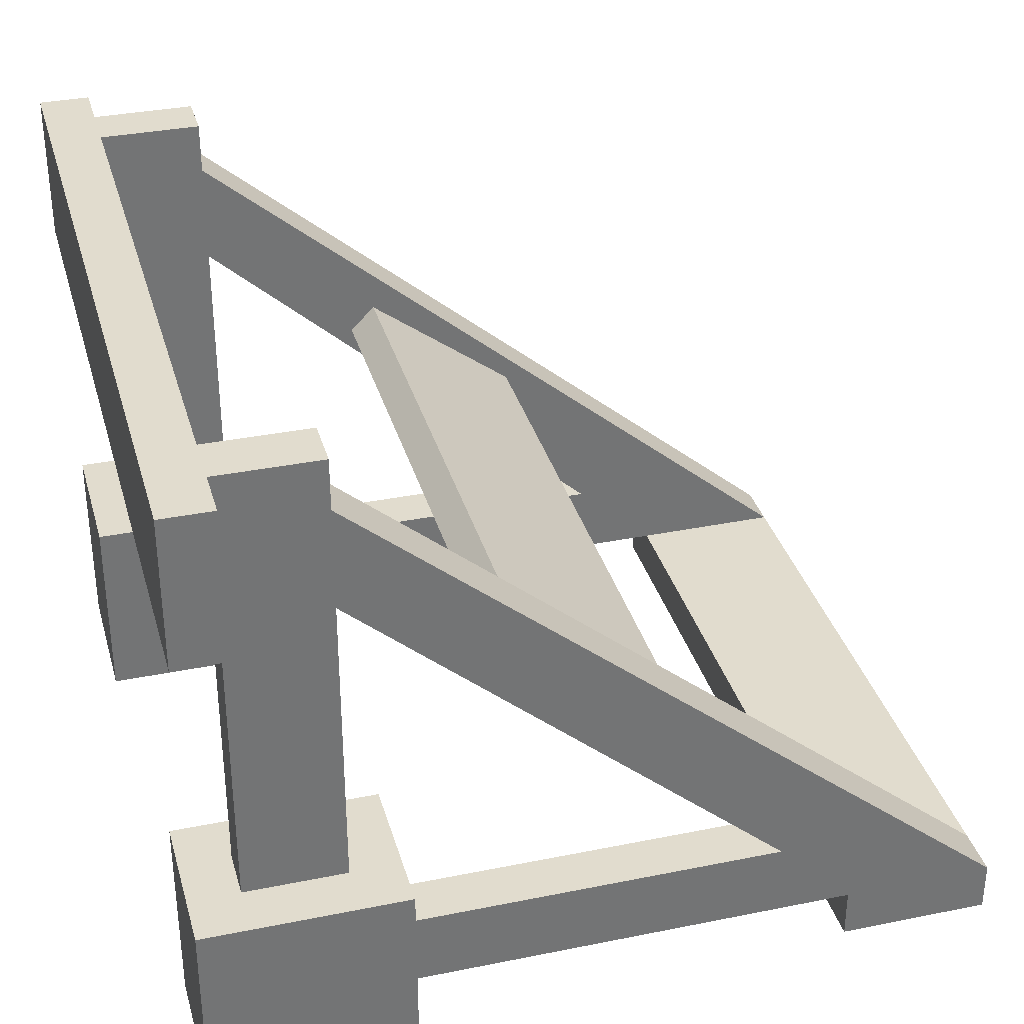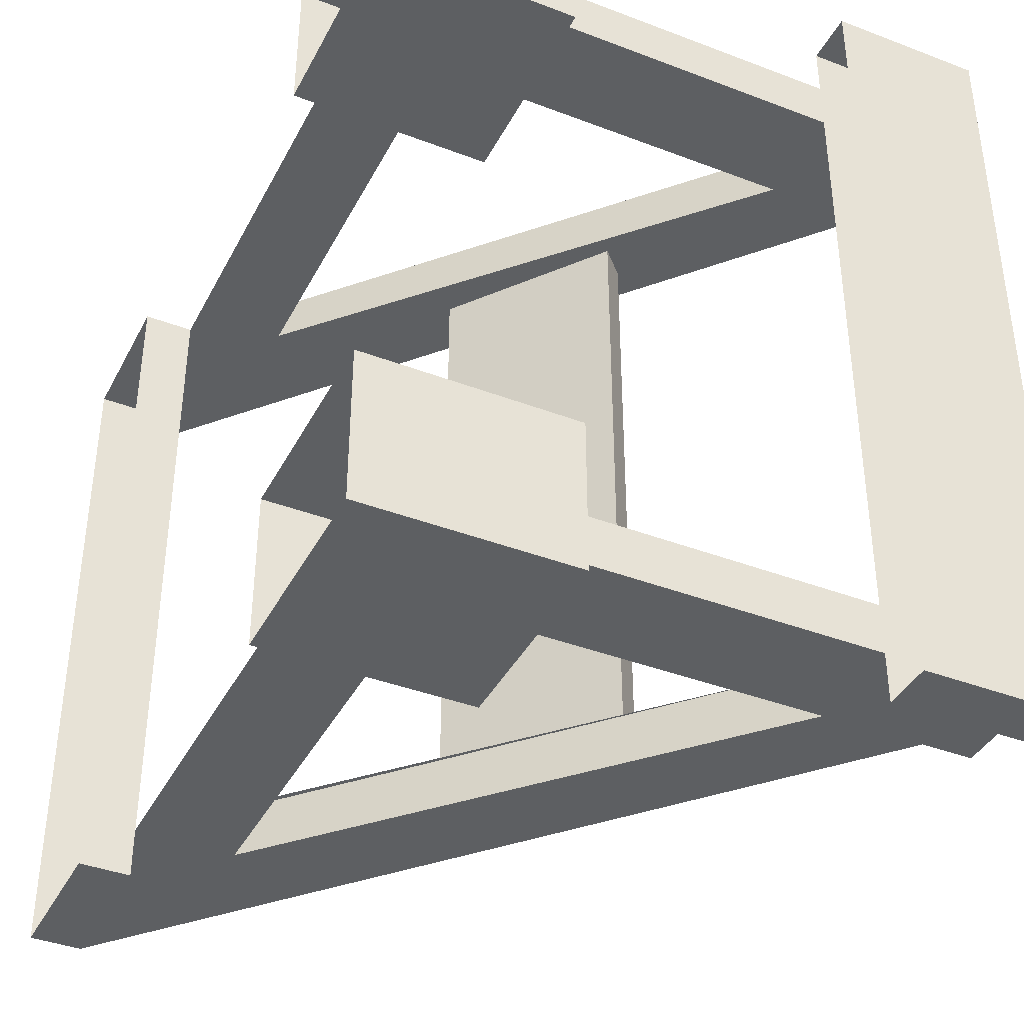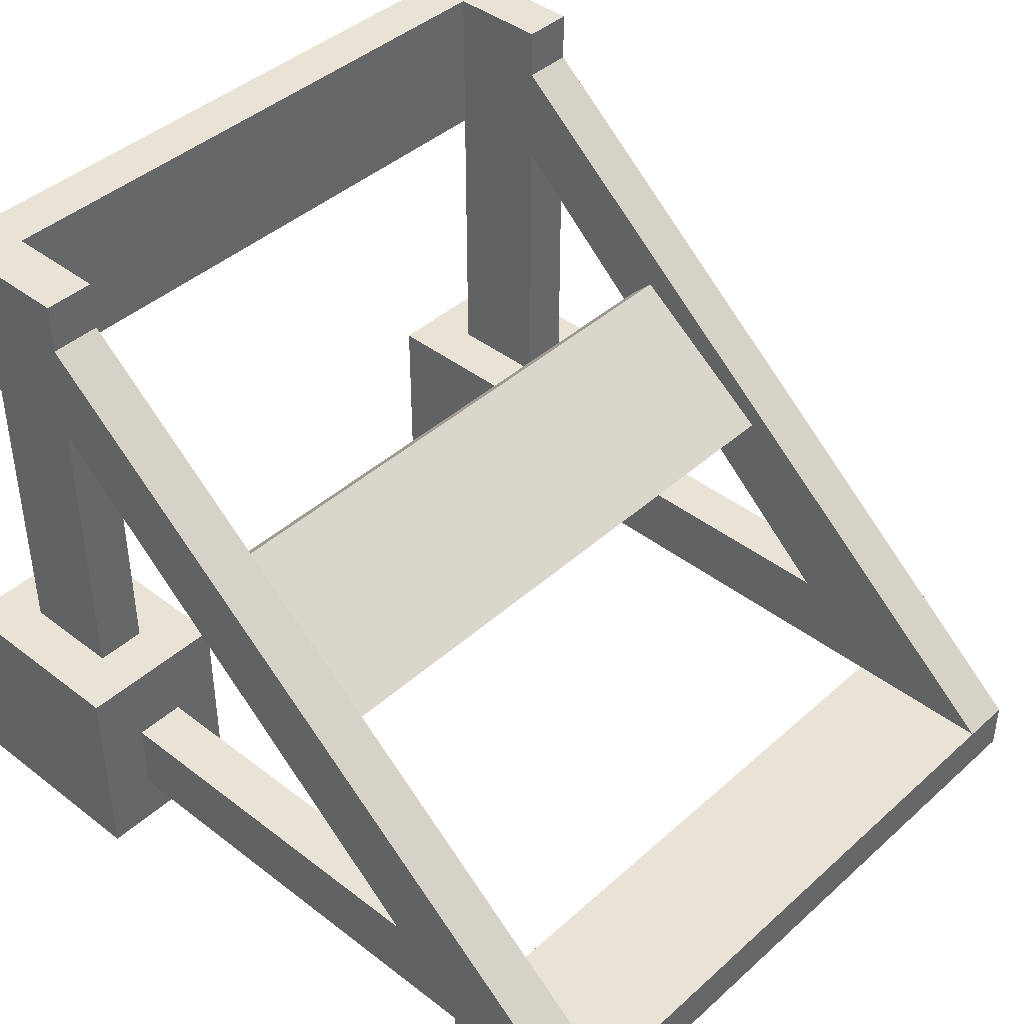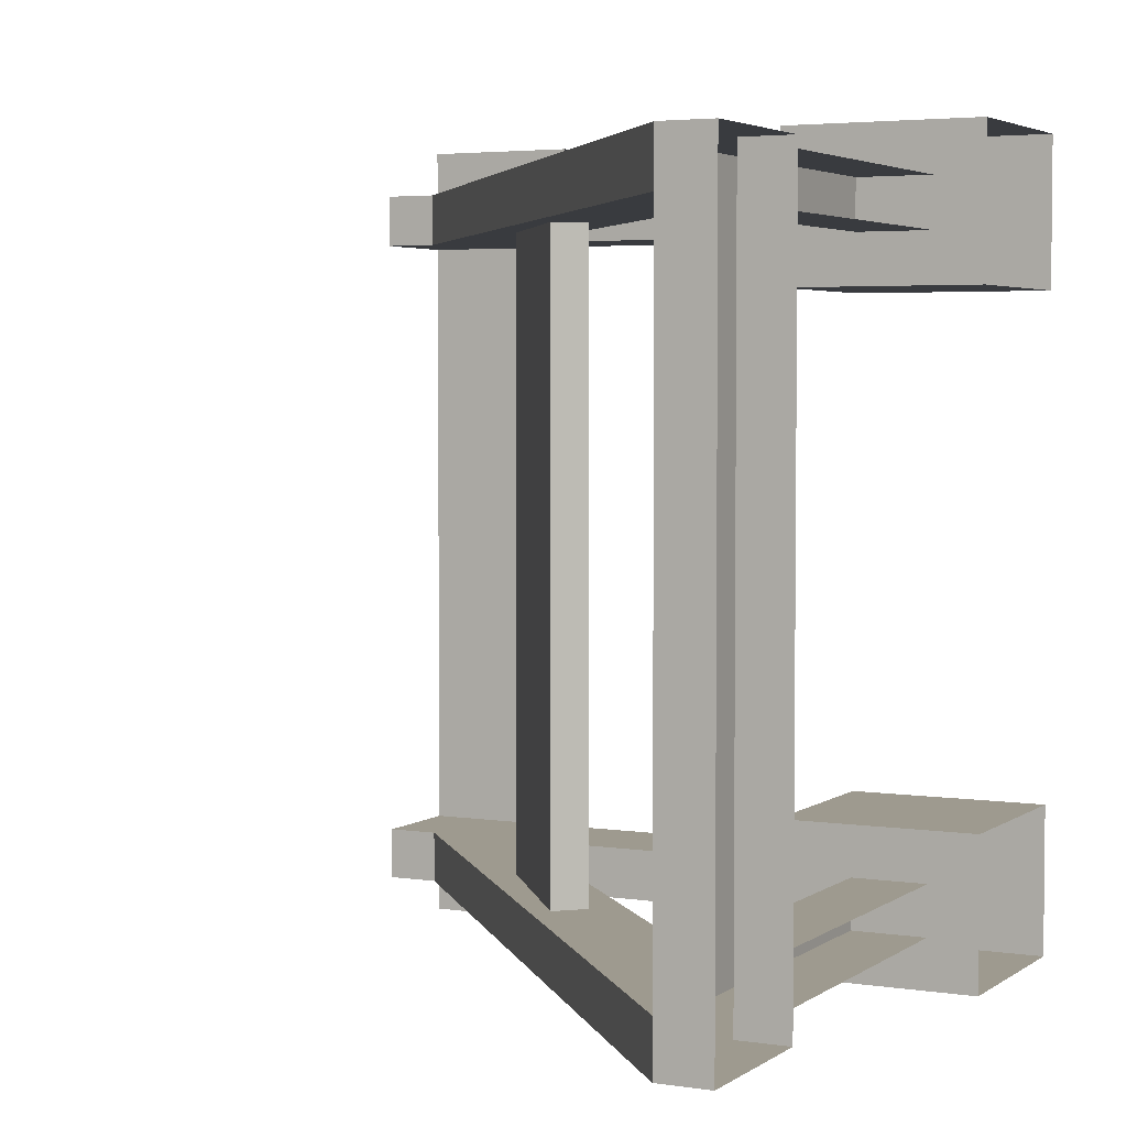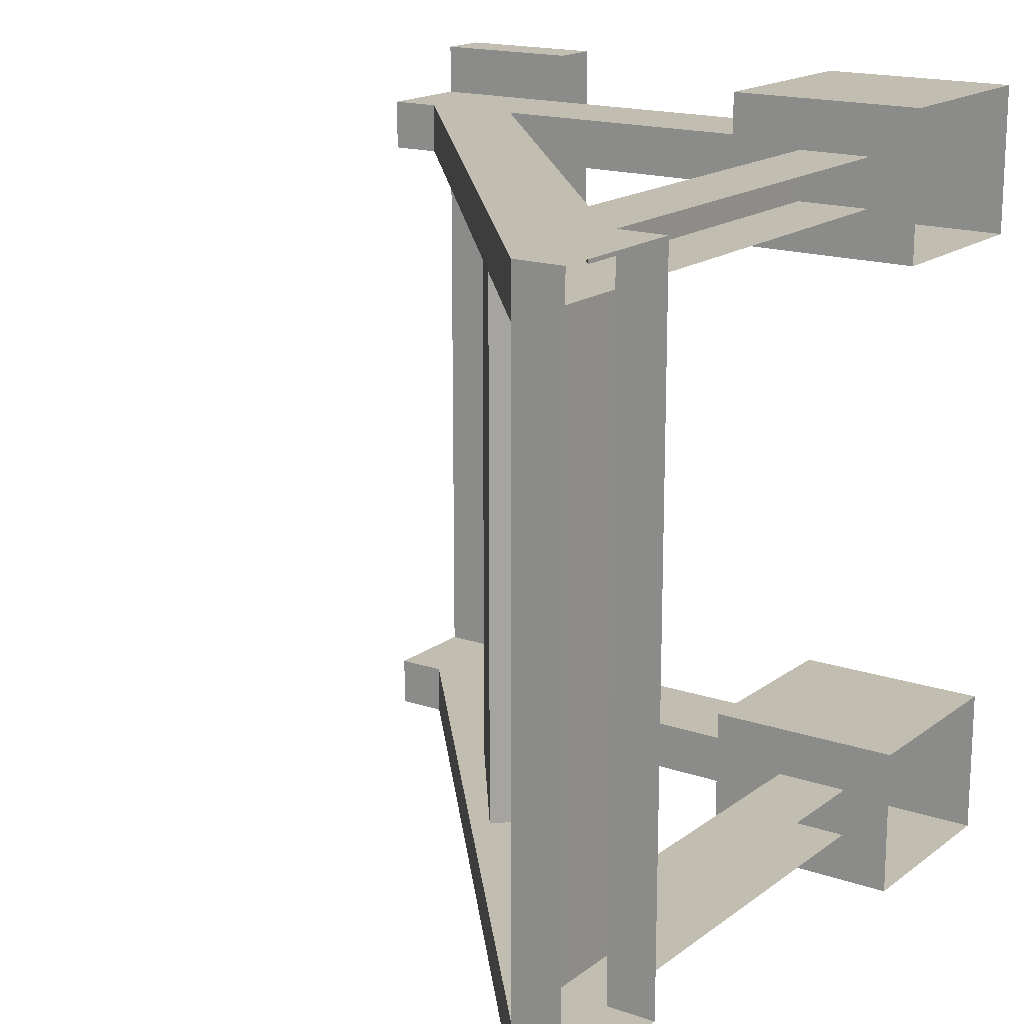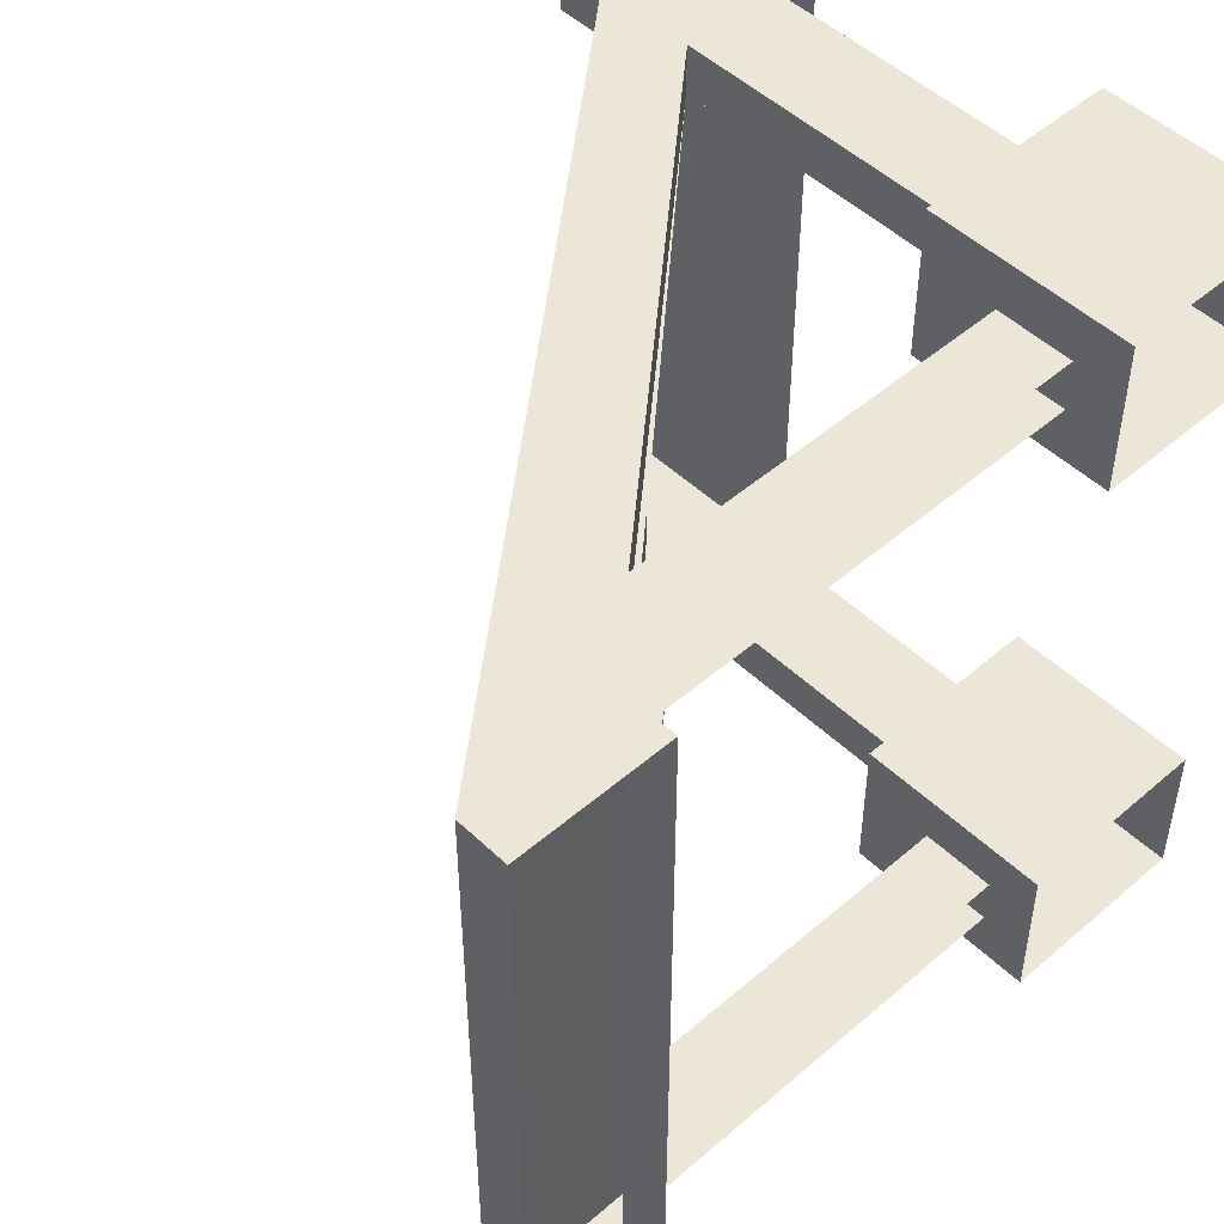
<metadata>
{"format":"obj","ext":"obj","renderer":"f3d","projection":"perspective","resolution":1024,"background":"white","views":[{"elev":34.1,"azim":164.7,"up":"+Y"},{"elev":-39.5,"azim":64.6,"up":"+Z"},{"elev":41.8,"azim":-137.1,"up":"+Y"},{"elev":3.8,"azim":-63.2,"up":"+Z"},{"elev":16.9,"azim":-55.4,"up":"+Z"},{"elev":49.3,"azim":-43.6,"up":"+Z"}]}
</metadata>
<code>
v 0.25 0.25 0.3125
v 0.5 0.25 0.3125
v 0.5 0.25 0.5
v 0.25 0.25 0.5
v 0.25 0 0.3125
v 0.5 0 0.3125
v 0.5 0 0.5
v 0.25 0 0.5
v 0.25 0.25 -0.5
v 0.5 0.25 -0.5
v 0.5 0.25 -0.3125
v 0.25 0.25 -0.3125
v 0.25 0 -0.5
v 0.5 0 -0.5
v 0.5 0 -0.3125
v 0.25 0 -0.3125
v -0.09375 0.375 -0.375
v 0.09375 0.5156 -0.375
v 0.09375 0.5156 0.375
v -0.09375 0.375 0.375
v -0.0625 0.3438 -0.375
v -0.5 0.0625 -0.375
v 0.3125 0.75 -0.375
v 0.3125 0.625 -0.375
v 0.125 0.4844 -0.375
v 0.125 0.4844 0.375
v 0.3125 0.625 0.375
v 0.3125 0.75 0.375
v -0.5 0.0625 0.375
v -0.3125 0.0625 0.375
v -0.0625 0.3438 0.375
v -0.3125 0.0625 -0.375
v -0.5 0 -0.4375
v -0.5 0.0625 -0.4375
v 0.3125 0.75 -0.4375
v 0.3125 0.8125 -0.375
v 0.4375 0.8125 -0.375
v 0.3125 0.25 -0.375
v 0.3125 0.25 -0.4375
v 0.3125 0.625 -0.4375
v -0.2188 0.1562 -0.375
v -0.2188 0.1562 -0.4375
v 0.25 0.1562 -0.375
v -0.2188 0.1562 0.375
v 0.25 0.1562 0.375
v 0.25 0.1562 0.4375
v -0.2188 0.1562 0.4375
v 0.3125 0.625 0.4375
v 0.3125 0.25 0.375
v 0.4375 0.25 0.375
v 0.4375 0.8125 0.375
v 0.3125 0.8125 0.375
v 0.3125 0.8125 0.4375
v 0.3125 0.75 0.4375
v -0.5 0.0625 0.4375
v -0.5 0 0.4375
v -0.3125 0.0625 0.4375
v 0.25 0.0625 0.4375
v 0.25 0.0625 0.375
v 0.4375 0.25 0.4375
v 0.4375 0.8125 0.4375
v -0.3125 0 0.4375
v -0.3125 0 -0.4375
v -0.3125 0.0625 -0.4375
v 0.3125 0.25 0.4375
v 0.25 0.1562 -0.4375
v 0.25 0.0625 -0.4375
v 0.4375 0.8125 -0.4375
v 0.3125 0.8125 -0.4375
v 0.4375 0.25 -0.375
v 0.25 0.0625 -0.375
v 0.4375 0.25 -0.4375
v 0.4375 0.8125 -0.5
v 0.5 0.8125 -0.5
v 0.5 0.8125 0.5
v 0.4375 0.8125 0.5
v 0.4375 0.625 -0.5
v 0.5 0.625 -0.5
v 0.5 0.625 0.5
v 0.4375 0.625 0.5
f 1 2 3
f 1 3 4
f 1 4 5
f 1 5 2
f 2 5 6
f 2 6 7
f 2 7 3
f 3 7 4
f 4 7 8
f 4 8 5
f 9 10 11
f 9 11 12
f 9 12 13
f 9 13 10
f 10 13 14
f 10 14 15
f 10 15 11
f 11 15 12
f 12 15 16
f 12 16 13
f 17 18 19
f 17 19 20
f 17 20 21
f 17 21 22
f 17 22 23
f 17 23 18
f 18 23 24
f 18 24 25
f 18 25 26
f 18 26 19
f 19 26 27
f 19 27 28
f 19 28 20
f 20 28 29
f 20 29 30
f 20 30 31
f 20 31 21
f 21 31 25
f 21 25 32
f 21 32 22
f 22 32 30
f 22 30 29
f 22 29 33
f 22 33 34
f 22 34 23
f 23 34 35
f 23 35 36
f 23 36 37
f 23 37 24
f 24 37 38
f 24 38 39
f 24 39 40
f 24 40 41
f 41 40 42
f 41 42 43
f 41 43 32
f 41 32 21
f 25 31 26
f 26 31 30
f 26 30 27
f 44 45 46
f 44 46 47
f 44 47 27
f 27 47 48
f 27 48 49
f 27 49 50
f 27 50 51
f 27 51 28
f 28 51 52
f 28 52 53
f 28 53 54
f 28 54 29
f 29 54 55
f 29 55 56
f 29 56 33
f 57 47 46
f 57 46 58
f 59 45 44
f 59 44 30
f 30 44 31
f 51 50 60
f 51 60 61
f 51 61 52
f 52 61 53
f 53 61 54
f 54 61 48
f 54 48 55
f 55 48 47
f 55 47 57
f 55 57 56
f 56 57 62
f 62 57 30
f 62 30 32
f 62 32 63
f 63 32 64
f 63 64 34
f 63 34 33
f 49 48 65
f 65 48 61
f 65 61 60
f 42 66 43
f 66 42 67
f 67 42 64
f 64 42 34
f 34 42 35
f 35 42 40
f 35 40 68
f 35 68 69
f 35 69 36
f 36 69 37
f 37 69 68
f 37 68 70
f 37 70 38
f 32 43 71
f 68 72 70
f 72 68 40
f 72 40 39
f 32 25 24
f 73 74 75
f 73 75 76
f 73 76 77
f 73 77 78
f 73 78 74
f 74 78 79
f 74 79 75
f 75 79 80
f 75 80 76
f 76 80 77

</code>
